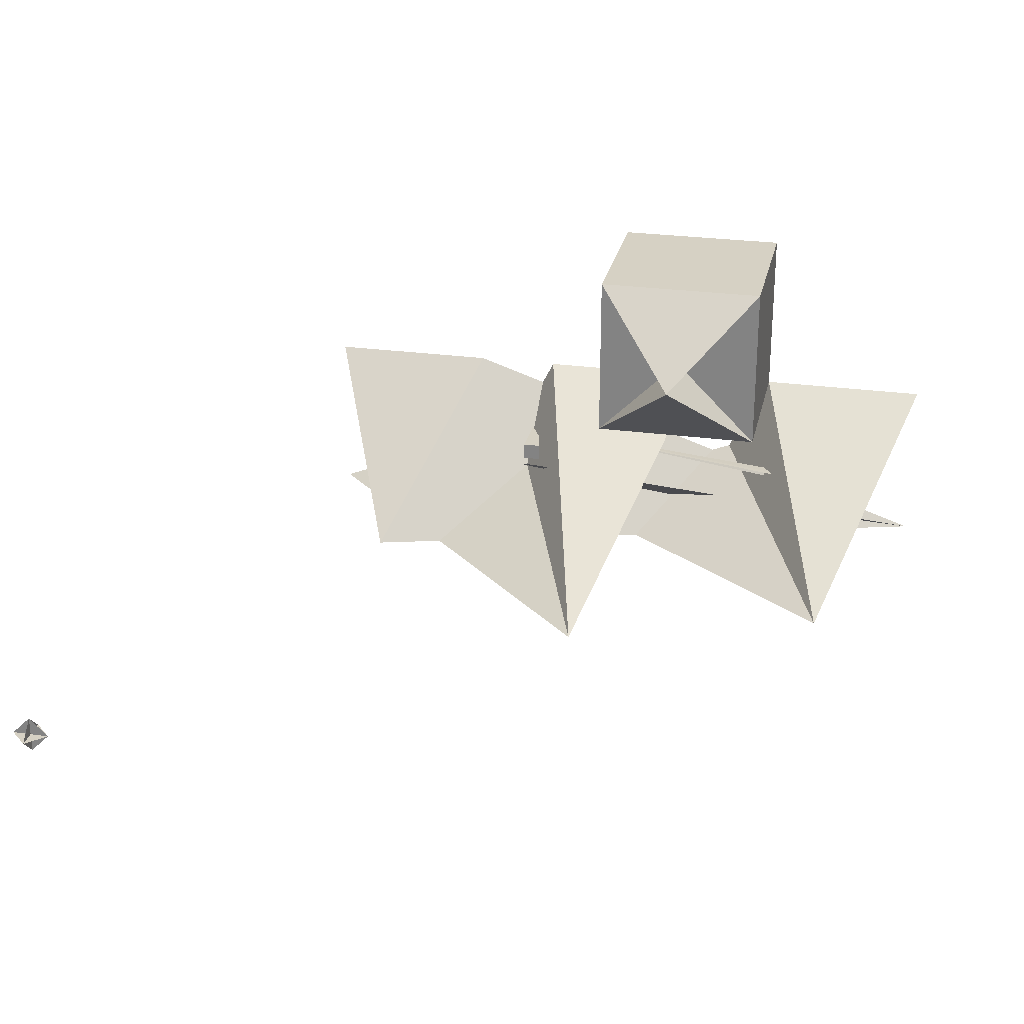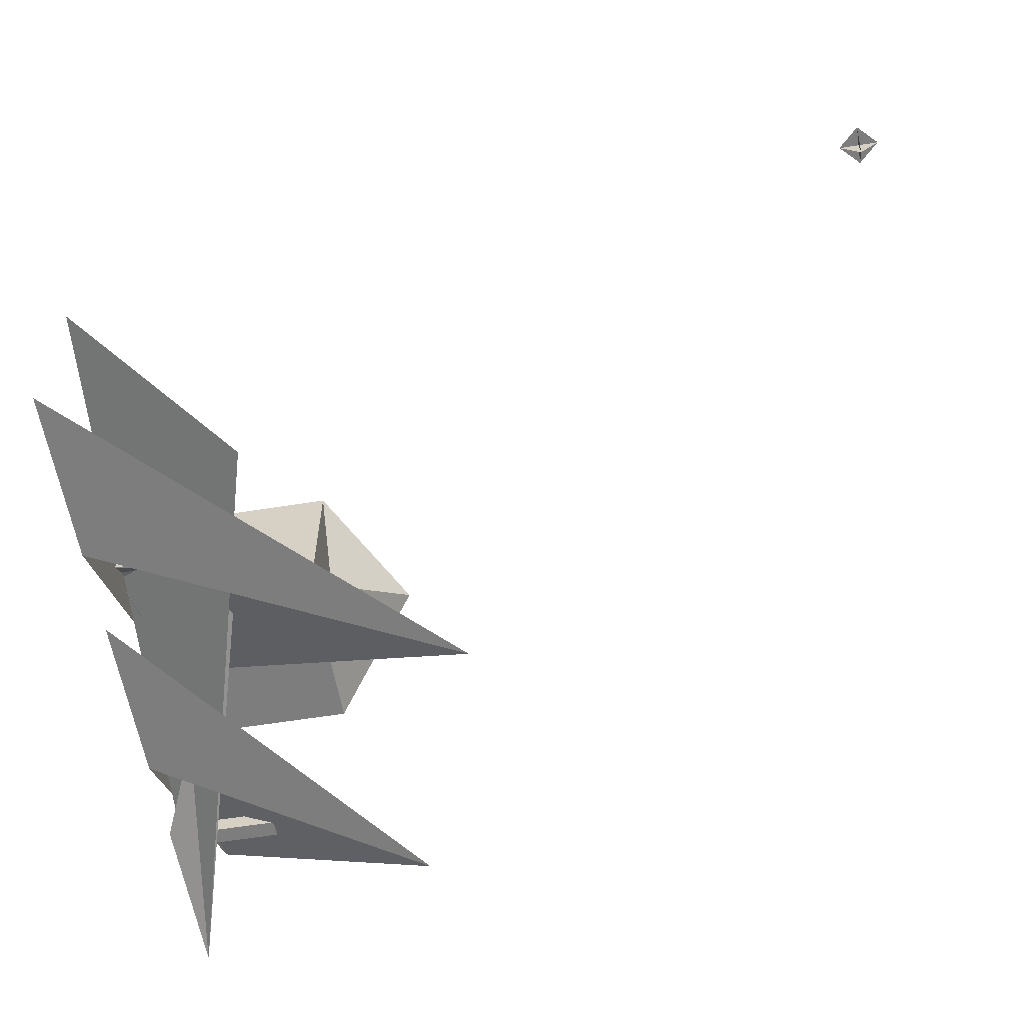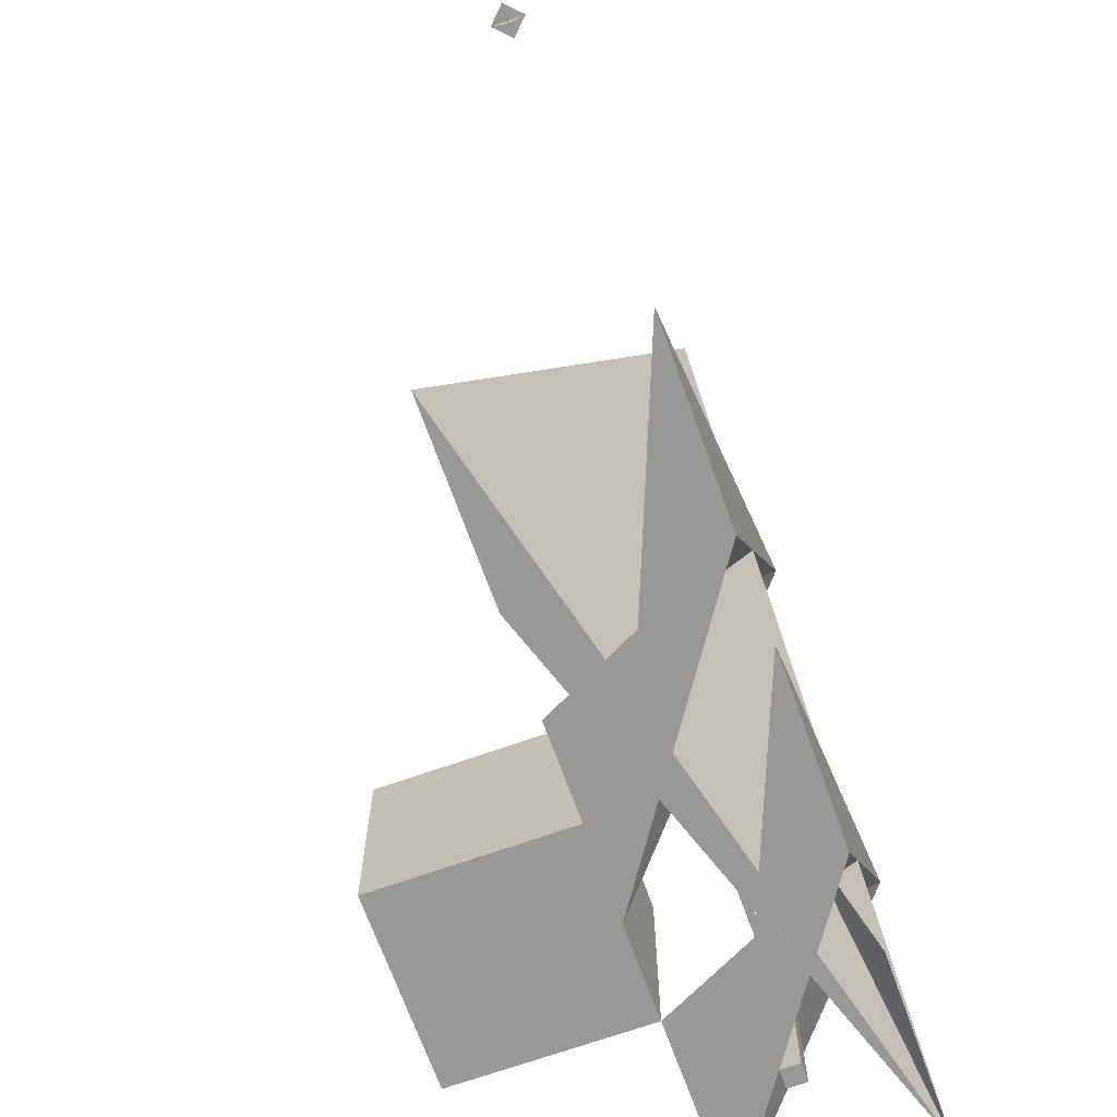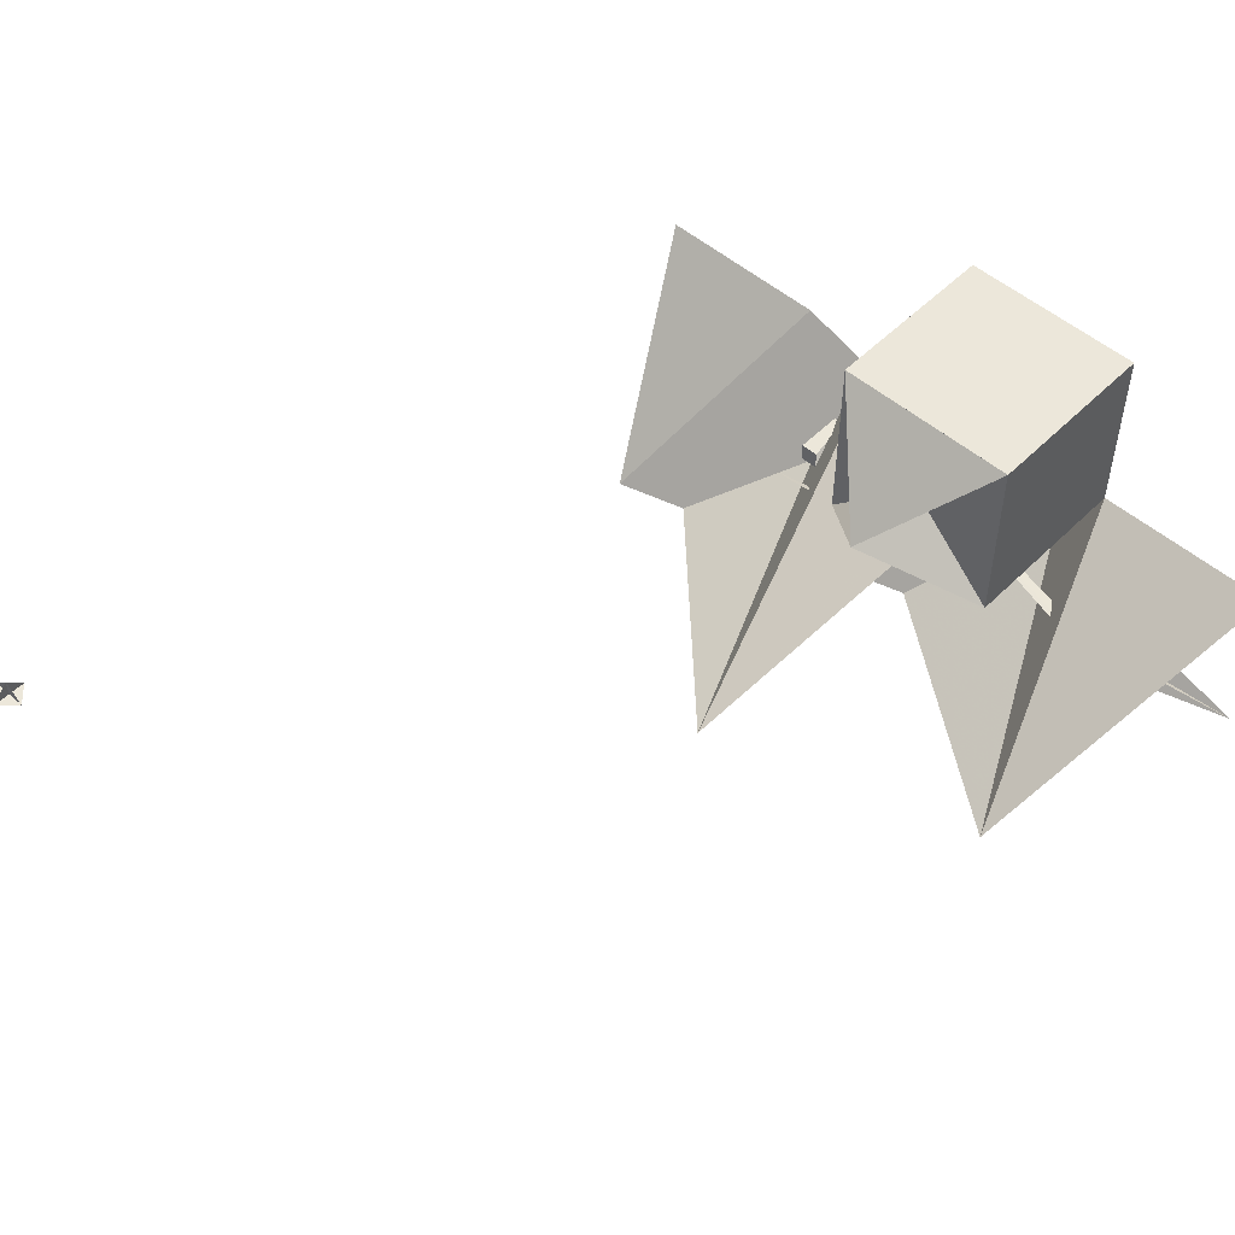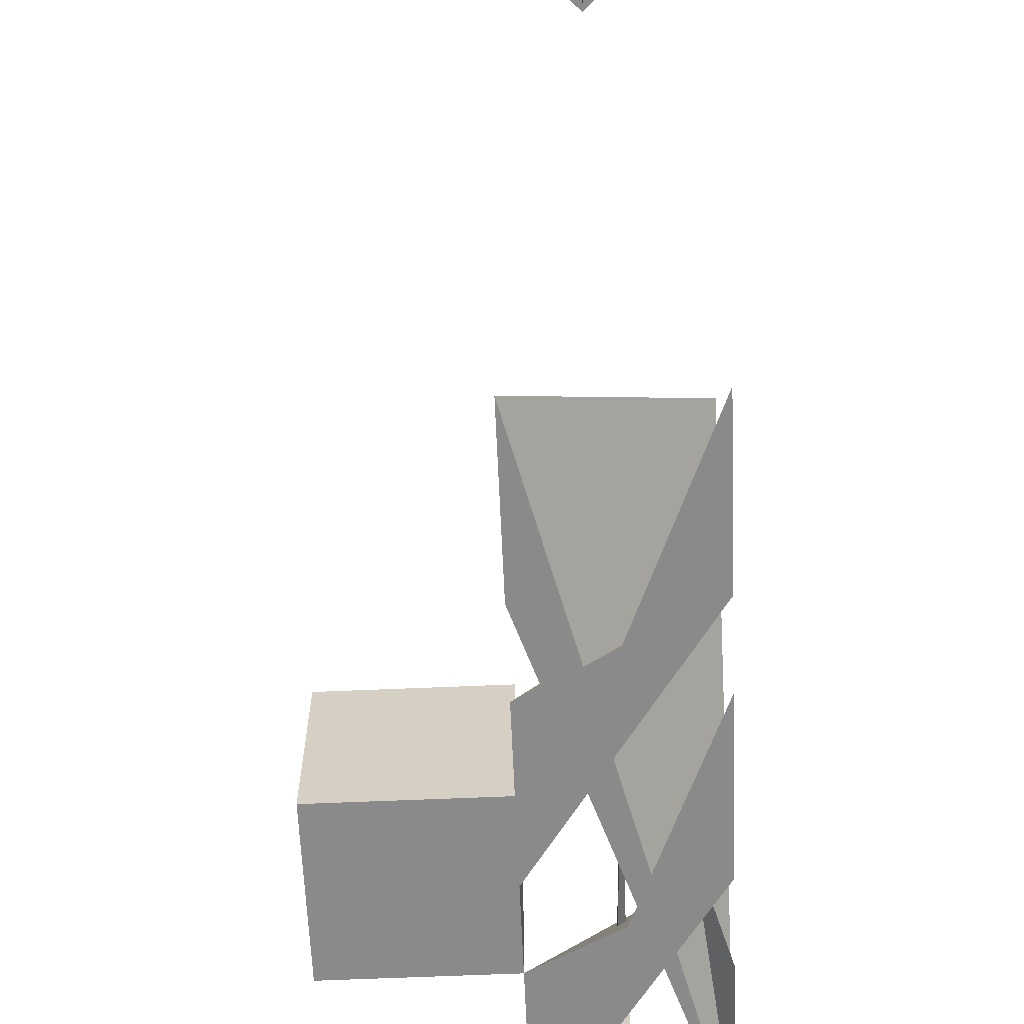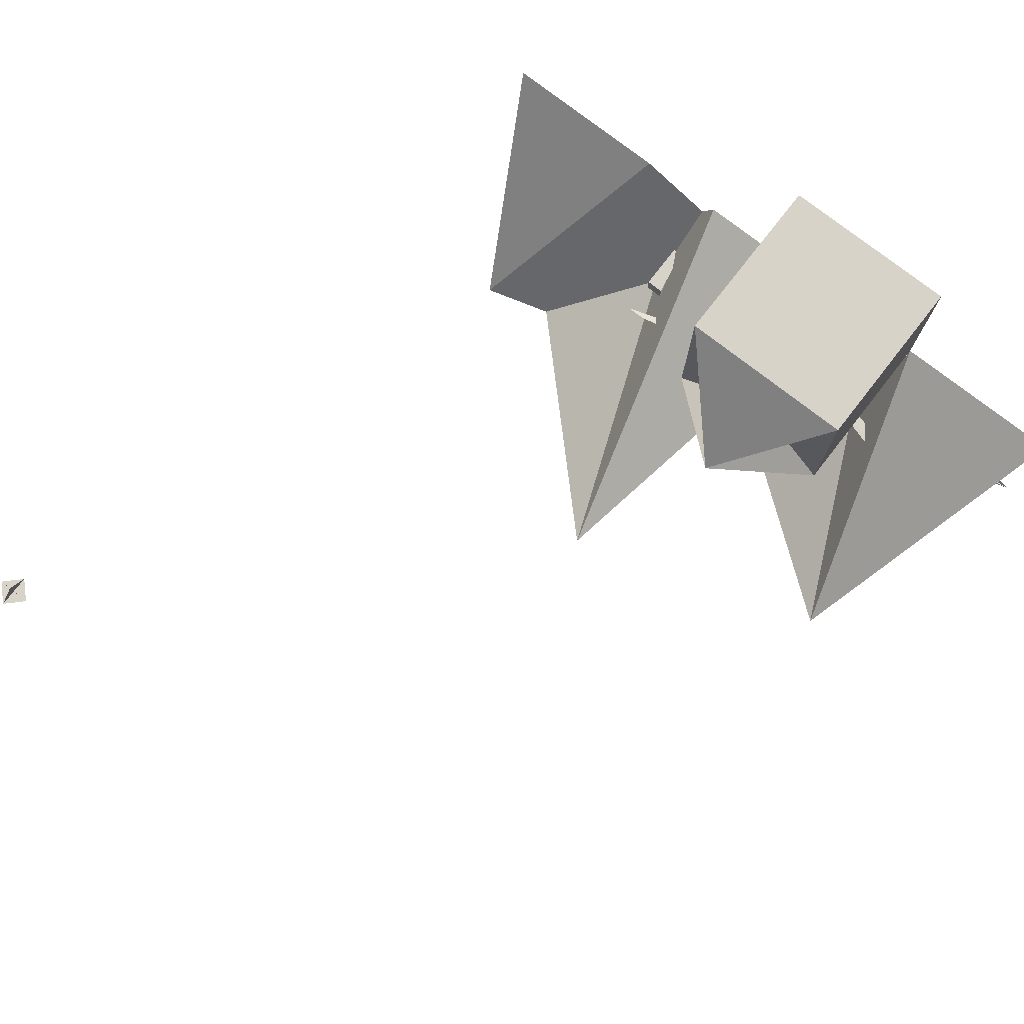
<metadata>
{"format":"obj","ext":"obj","renderer":"f3d","projection":"perspective","resolution":1024,"background":"white","views":[{"elev":26.7,"azim":-167.9,"up":"+Z"},{"elev":-59.2,"azim":99.4,"up":"+Z"},{"elev":-68.7,"azim":109.7,"up":"+Y"},{"elev":51.5,"azim":-136.9,"up":"+Z"},{"elev":-63.4,"azim":92.5,"up":"+Y"},{"elev":76.3,"azim":-142.1,"up":"+Z"}]}
</metadata>
<code>
v 45 45 5
v 46 45 5
v 45 46 5
v 44 45 5
v 45 44 5
v 45 45 6
v 45 45 4
f 1 2 3
f 1 3 4
f 1 4 5
f 1 5 2
f 1 2 6
f 1 3 6
f 1 4 6
f 1 5 6
f 1 2 7
f 1 3 7
f 1 4 7
f 1 5 7
v 10 0 10
v 20 0 10
v 20 10 10
v 10 10 10
v 10 0 20
v 20 0 20
v 20 10 20
v 10 10 20
f 8 9 10 11
f 12 13 14 15
f 8 9 13 12
f 9 10 14 13
f 10 11 15 14
f 11 8 12 15
v 10 10 10
v 20 10 10
v 15 15 15
v 10 10 20
v 20 10 20
f 16 17 18
f 17 19 18
f 19 20 18
f 20 16 18
f 16 17 19 20
v 5 0 5
v 6 0 5
v 6 5 5
v 5 5 5
v 5 0 6
v 6 0 6
v 6 5 6
v 5 5 6
f 21 22 23 24
f 25 26 27 28
f 21 22 26 25
f 22 23 27 26
f 23 24 28 27
f 24 21 25 28
v 5.5 5 5.5
v 5.5 6 5.5
v 5 5.5 5.5
v 6 5.5 5.5
v 5.5 5.5 5
v 5.5 5.5 6
f 29 30 31
f 29 31 32
f 29 32 33
f 29 33 34
f 29 30 35
f 29 31 35
f 29 32 35
f 29 33 35
v 25 0 5
v 26 0 5
v 26 5 5
v 25 5 5
v 25 0 6
v 26 0 6
v 26 5 6
v 25 5 6
f 36 37 38 39
f 40 41 42 43
f 36 37 41 40
f 37 38 42 41
f 38 39 43 42
f 39 36 40 43
v 25.5 5 5.5
v 25 7 5.5
v 26 7 5.5
f 44 45 46
f 44 46 47
f 44 47 45
v 0 0 0
v 10 0 0
v 5 15 0
v 10 0 10
v 0 0 10
f 48 49 50
f 49 51 50
f 51 52 50
f 52 48 50
f 48 49 51 52
v 15 0 0
v 25 0 0
v 20 20 0
v 25 0 10
v 15 0 10
f 53 54 55
f 54 56 55
f 56 57 55
f 57 53 55
f 53 54 56 57
v 30 0 0
v 40 0 0
v 35 10 0
v 40 0 10
v 30 0 10
f 58 59 60
f 59 61 60
f 61 62 60
f 62 58 60
f 58 59 61 62

</code>
